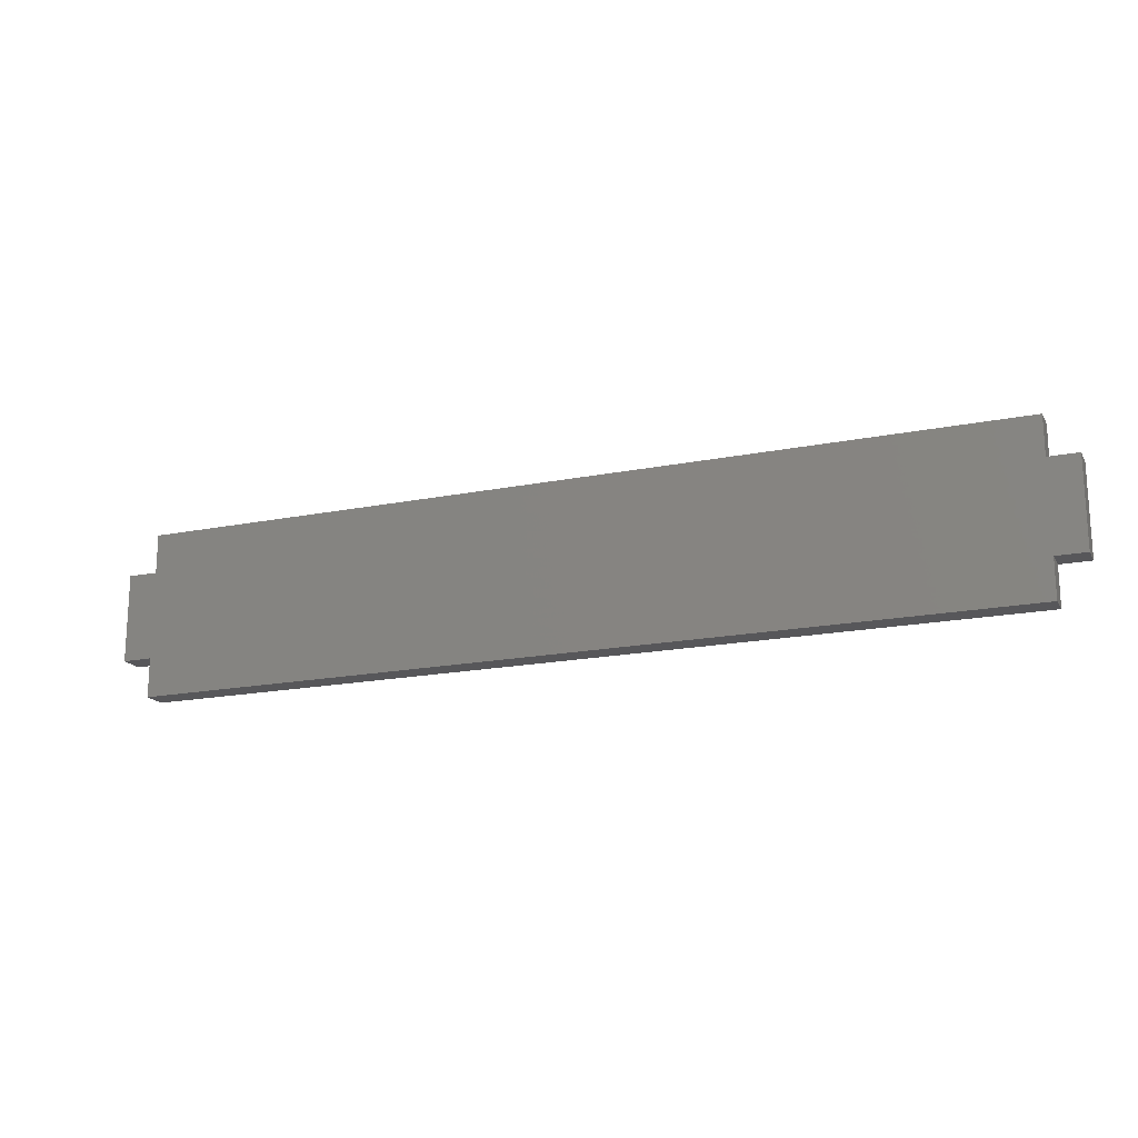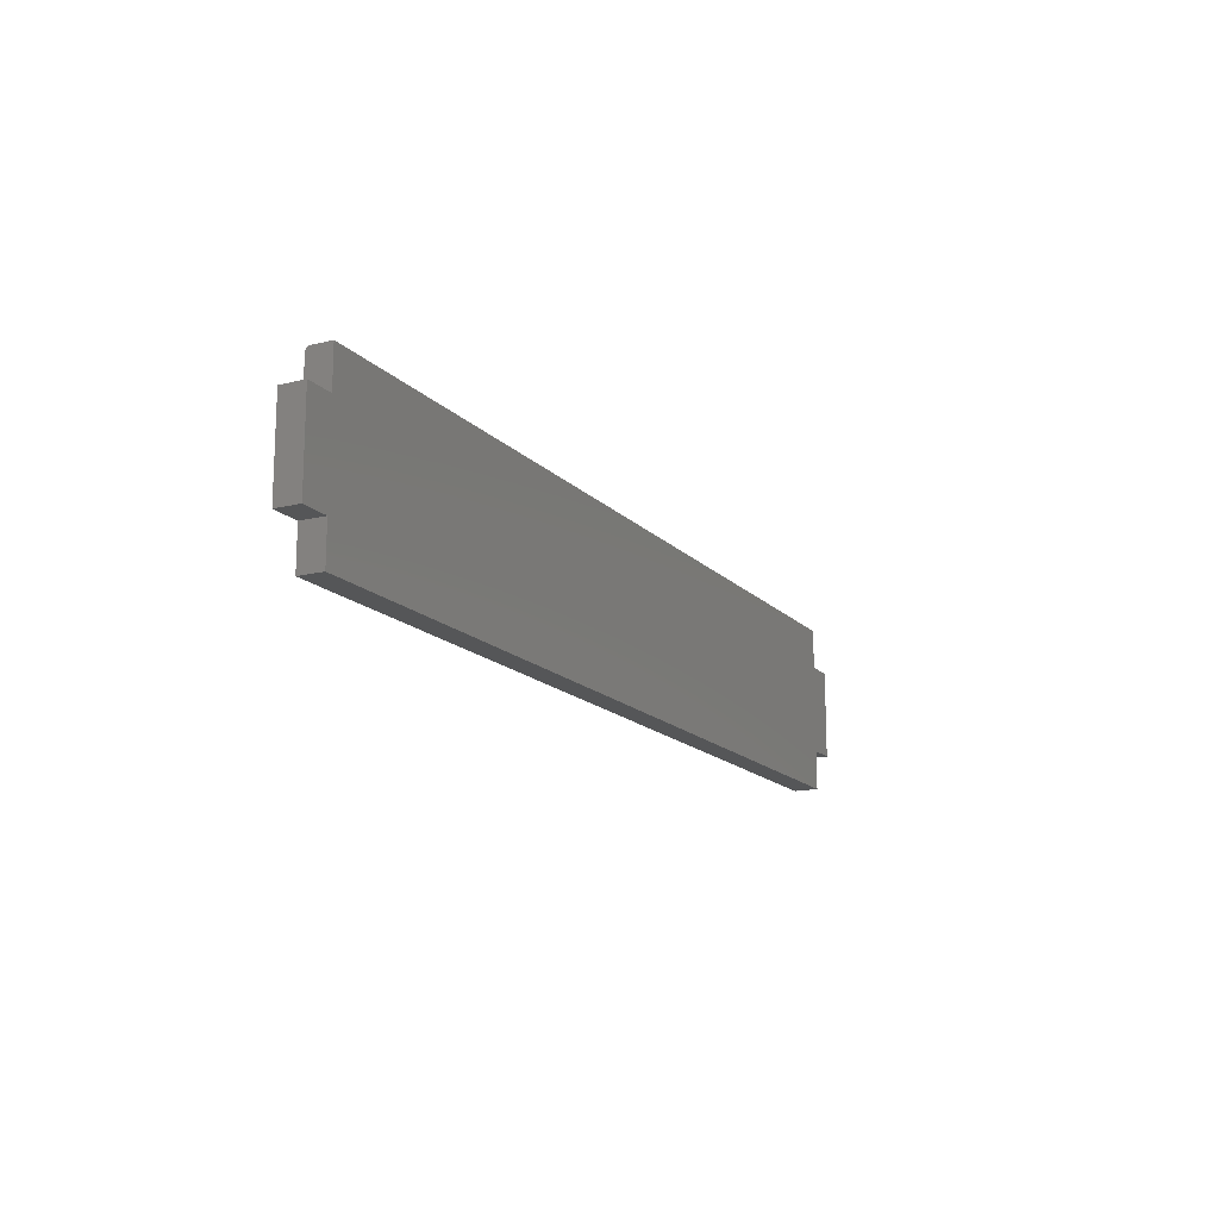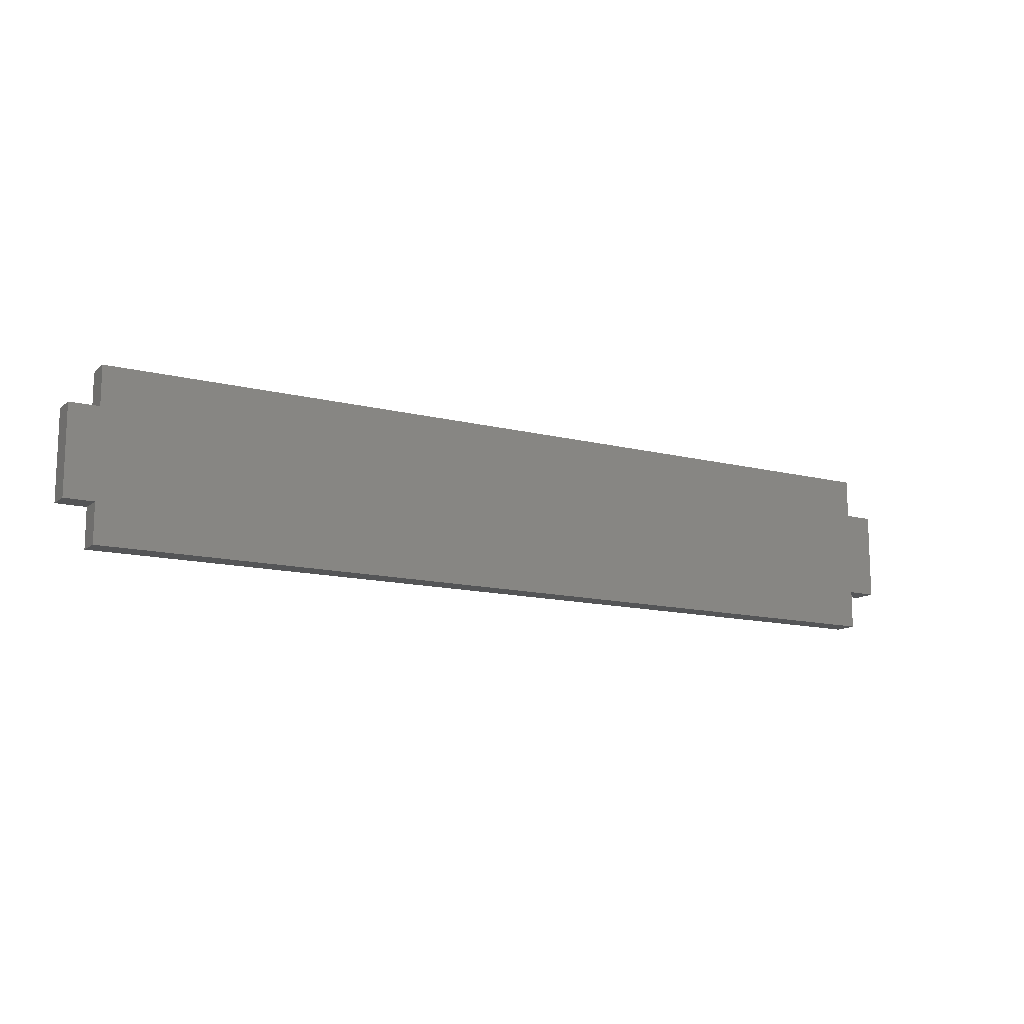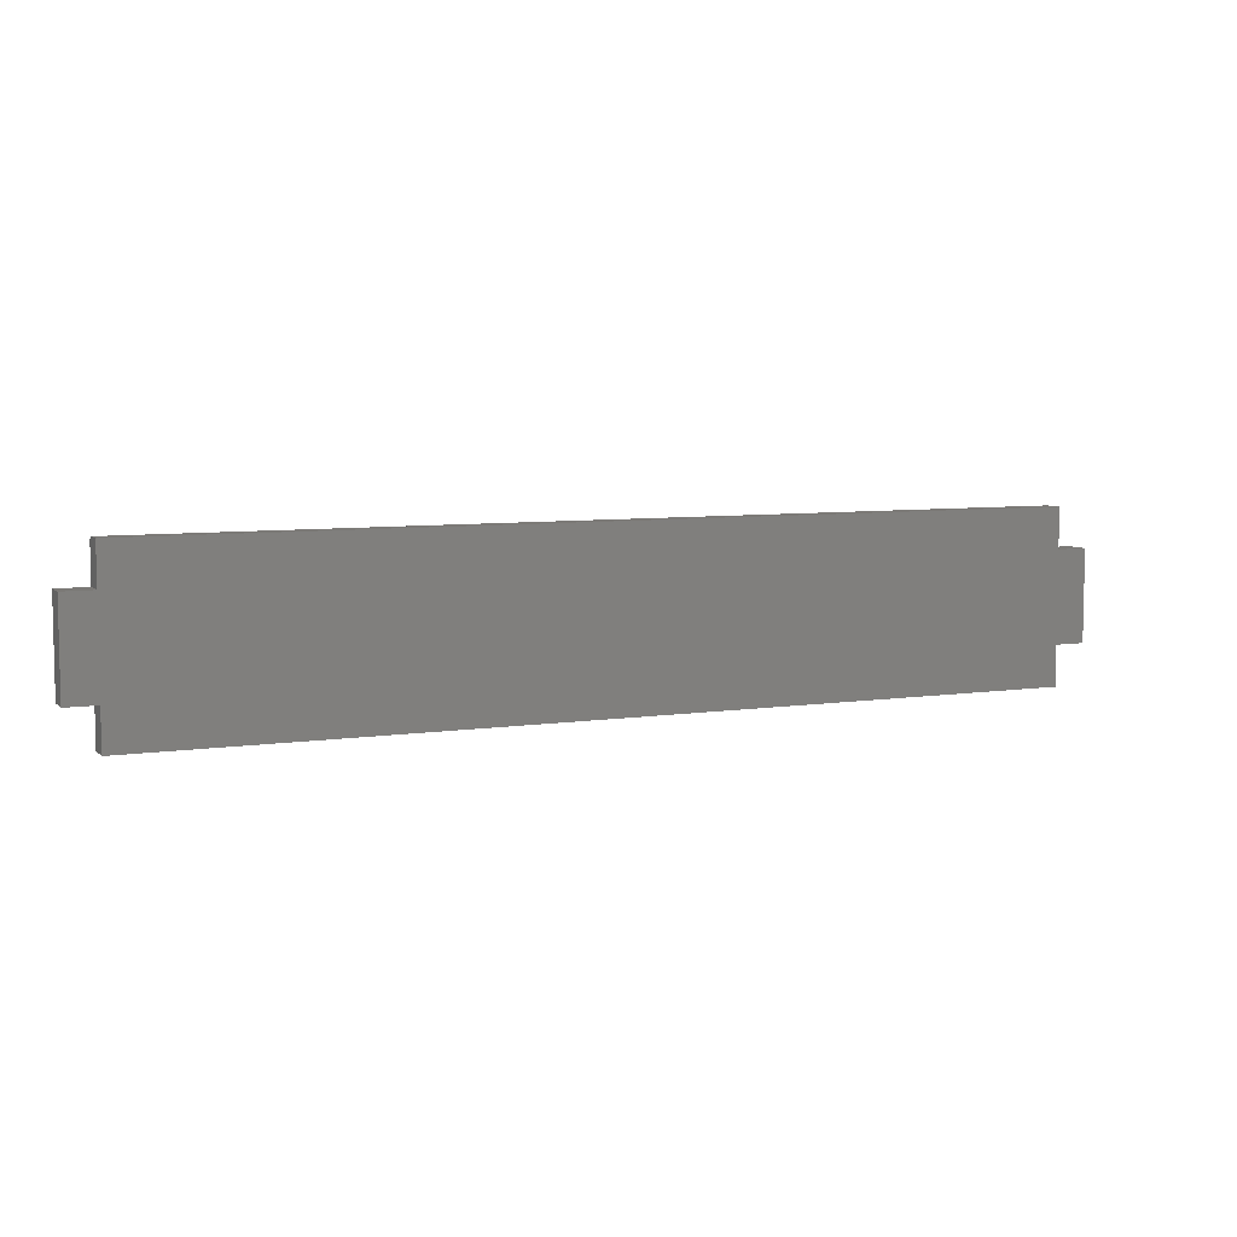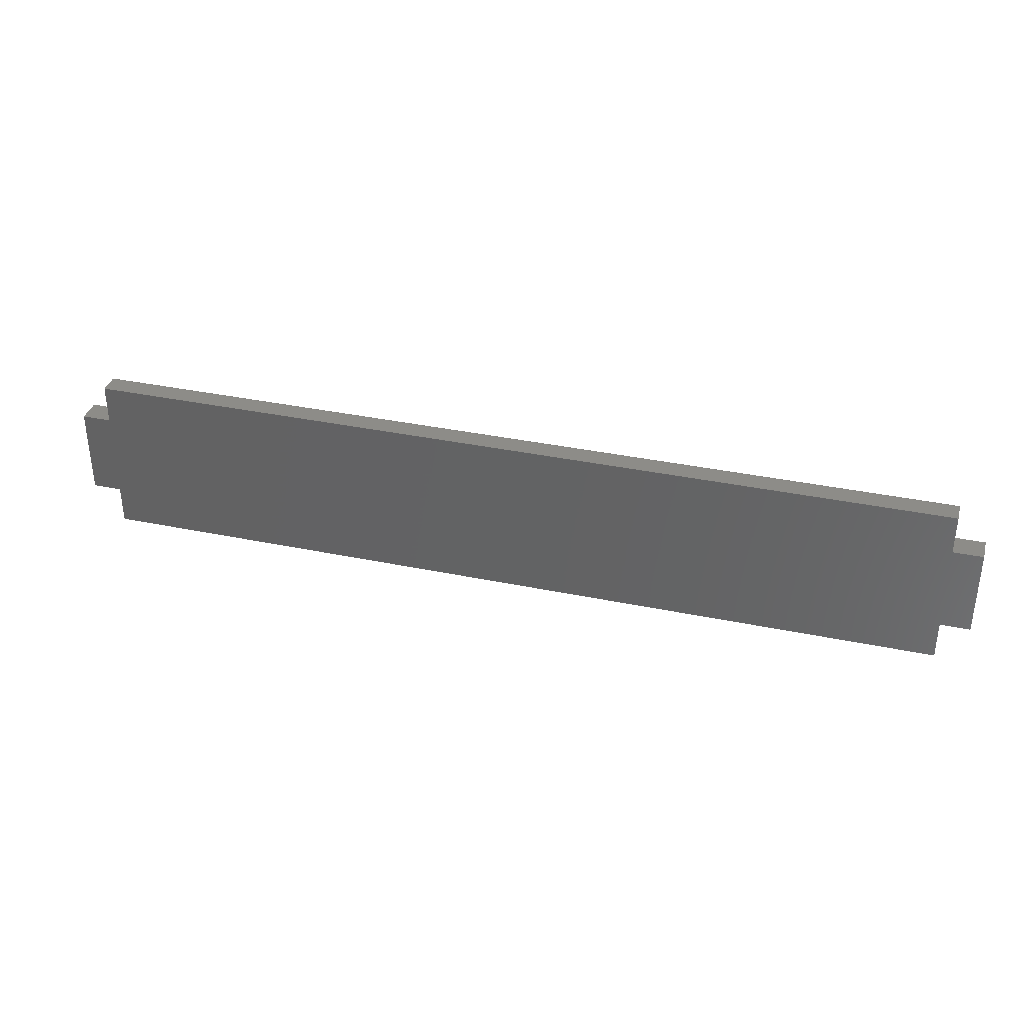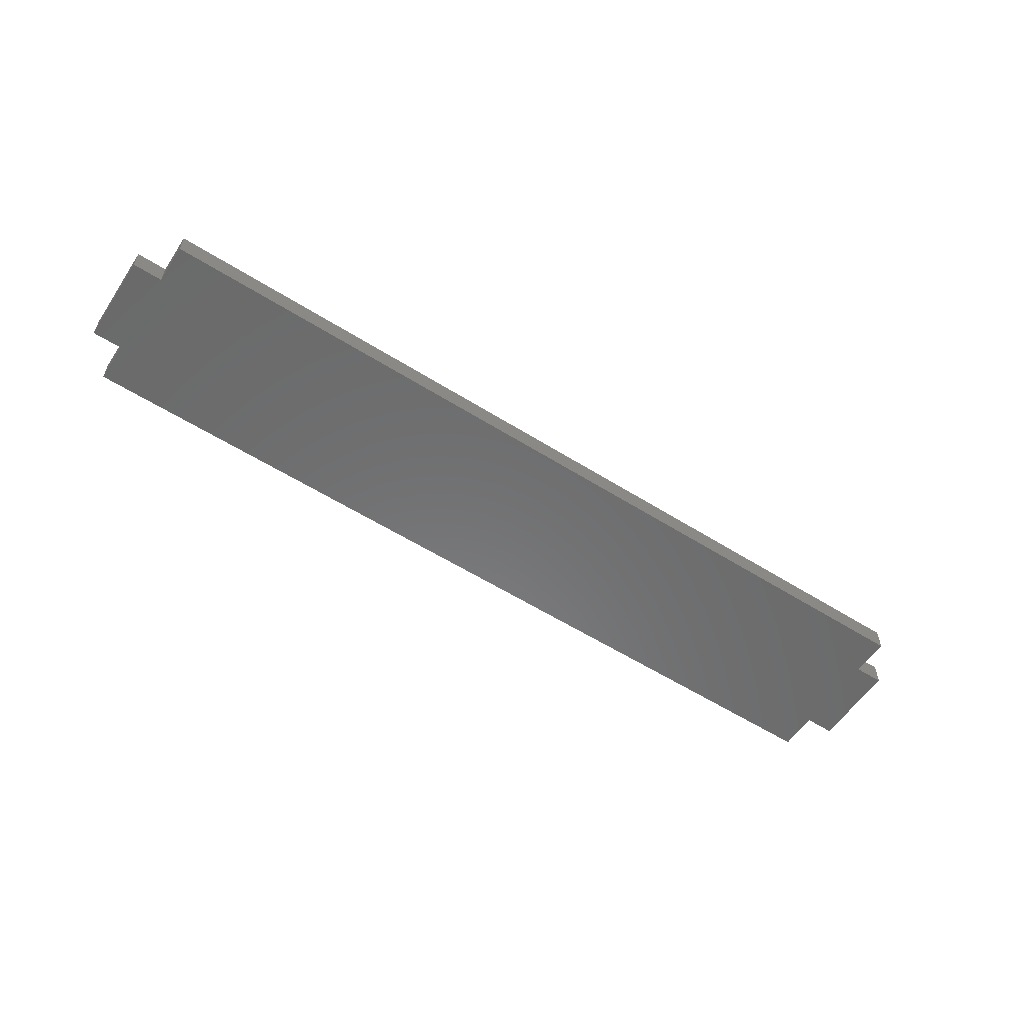
<metadata>
{"format":"stl","ext":"stl","renderer":"f3d","projection":"perspective","resolution":1024,"background":"white","views":[{"elev":-18.1,"azim":21.3,"up":"+Z"},{"elev":-15.6,"azim":-62.6,"up":"+Z"},{"elev":-13.1,"azim":-30.3,"up":"+Z"},{"elev":6.8,"azim":-23.9,"up":"+Z"},{"elev":35.5,"azim":15.4,"up":"+Z"},{"elev":-57.0,"azim":146.7,"up":"+Y"}]}
</metadata>
<code>
# stl→obj: 40 verts, 76 faces
v 0.75 1.744e-16 0.07179
v 0.75 1.665e-16 -0.07031
v 0.7026 1.613e-16 -0.07031
v -0.7026 5.259e-18 -0.07031
v -0.75 0 -0.07031
v -0.75 7.888e-18 0.07179
v -0.7026 1.315e-17 0.07179
v 0.7026 1.692e-16 0.07179
v -0.7026 1.622e-17 0.1271
v 0.7026 1.722e-16 0.1271
v -0.7026 1.753e-18 -0.1335
v 0.7026 1.578e-16 -0.1335
v -0.7026 -0.003472 0.1336
v -0.7026 -0.03906 0.135
v -0.7026 -0.007812 0.135
v -0.7026 -0.006288 0.1348
v -0.7026 -0.004823 0.1344
v -0.7026 -0.03906 0.07179
v -0.7026 -0.002288 0.1327
v -0.7026 -0.001317 0.1315
v -0.7026 -0.0005947 0.1301
v -0.7026 -0.0001501 0.1287
v 0.7026 -0.03906 0.135
v 0.7026 -0.007812 0.135
v 0.7026 -0.03906 0.07179
v 0.7026 -0.0001501 0.1287
v 0.7026 -0.0005947 0.1301
v 0.7026 -0.001317 0.1315
v 0.7026 -0.002288 0.1327
v 0.7026 -0.003472 0.1336
v 0.7026 -0.004823 0.1344
v 0.7026 -0.006288 0.1348
v 0.75 -0.03906 0.07179
v -0.75 -0.03906 -0.07031
v -0.7026 -0.03906 -0.07031
v 0.7026 -0.03906 -0.07031
v 0.75 -0.03906 -0.07031
v -0.75 -0.03906 0.07179
v -0.7026 -0.03906 -0.1335
v 0.7026 -0.03906 -0.1335
f 1 2 3
f 1 3 4
f 1 4 5
f 5 6 7
f 5 7 8
f 5 8 1
f 7 9 8
f 8 9 10
f 11 4 12
f 12 4 3
f 13 14 15
f 13 15 16
f 13 16 17
f 18 14 13
f 18 13 19
f 18 19 20
f 18 20 21
f 18 21 22
f 18 22 9
f 18 9 7
f 23 24 14
f 14 24 15
f 10 25 8
f 26 27 28
f 26 28 29
f 26 29 30
f 26 30 31
f 26 31 32
f 26 32 24
f 23 25 10
f 23 10 26
f 23 26 24
f 10 9 26
f 26 9 22
f 26 22 27
f 27 22 21
f 27 21 28
f 28 21 20
f 28 20 29
f 29 20 19
f 29 19 30
f 30 19 13
f 30 13 31
f 31 13 17
f 31 17 32
f 32 17 16
f 32 16 24
f 24 16 15
f 33 34 35
f 33 35 36
f 33 36 37
f 34 33 25
f 34 25 18
f 34 18 38
f 18 25 14
f 14 25 23
f 39 40 35
f 35 40 36
f 38 6 34
f 34 6 5
f 18 7 38
f 38 7 6
f 33 1 25
f 25 1 8
f 37 2 33
f 33 2 1
f 36 3 37
f 37 3 2
f 40 12 36
f 36 12 3
f 39 11 40
f 40 11 12
f 35 4 39
f 39 4 11
f 34 5 35
f 35 5 4

</code>
